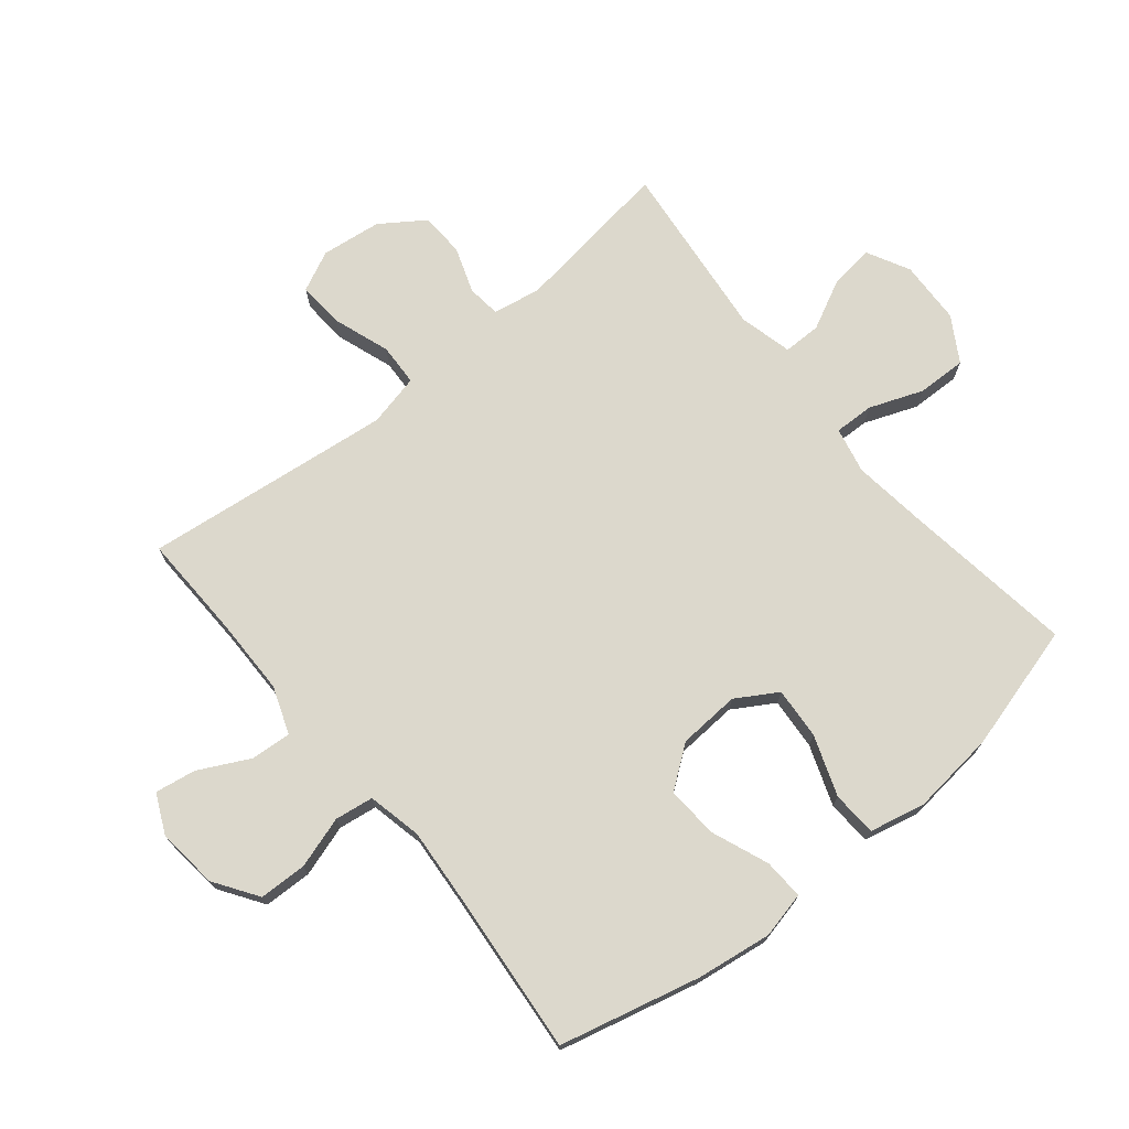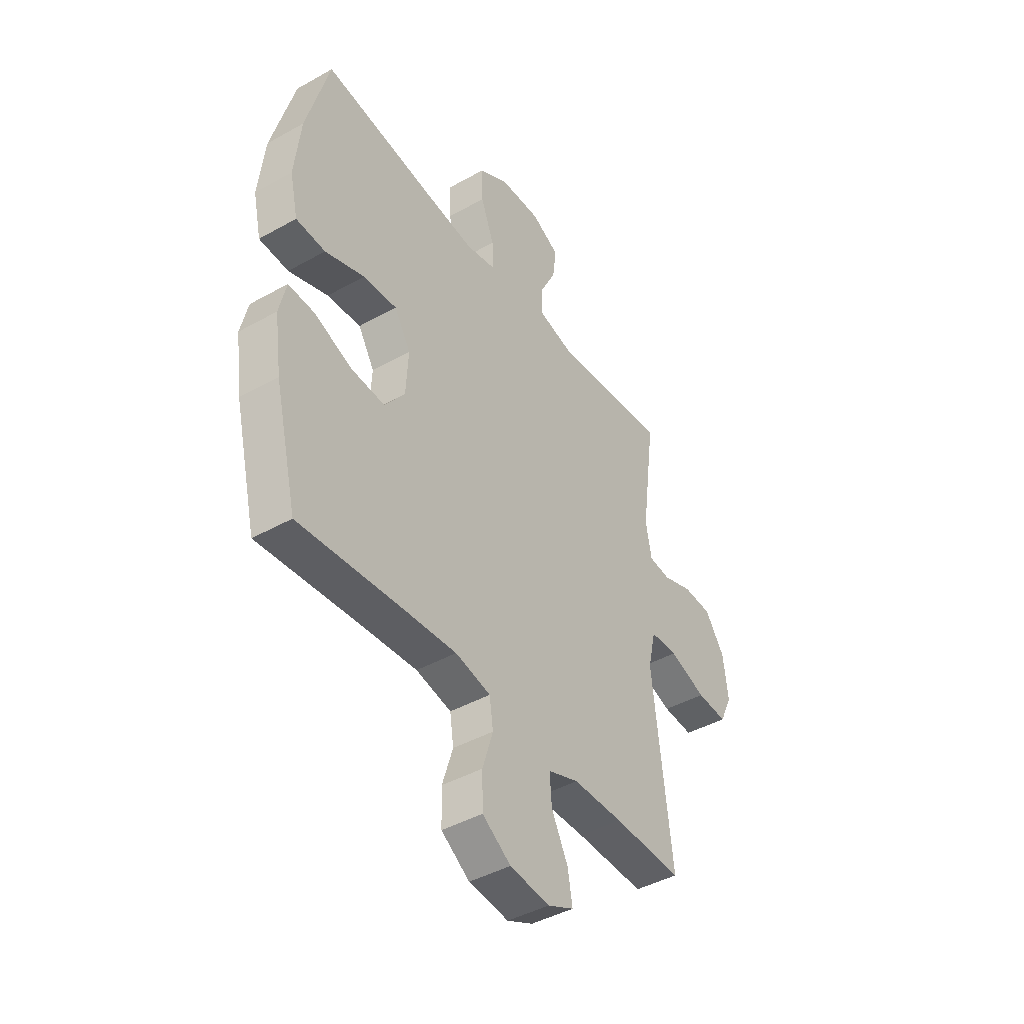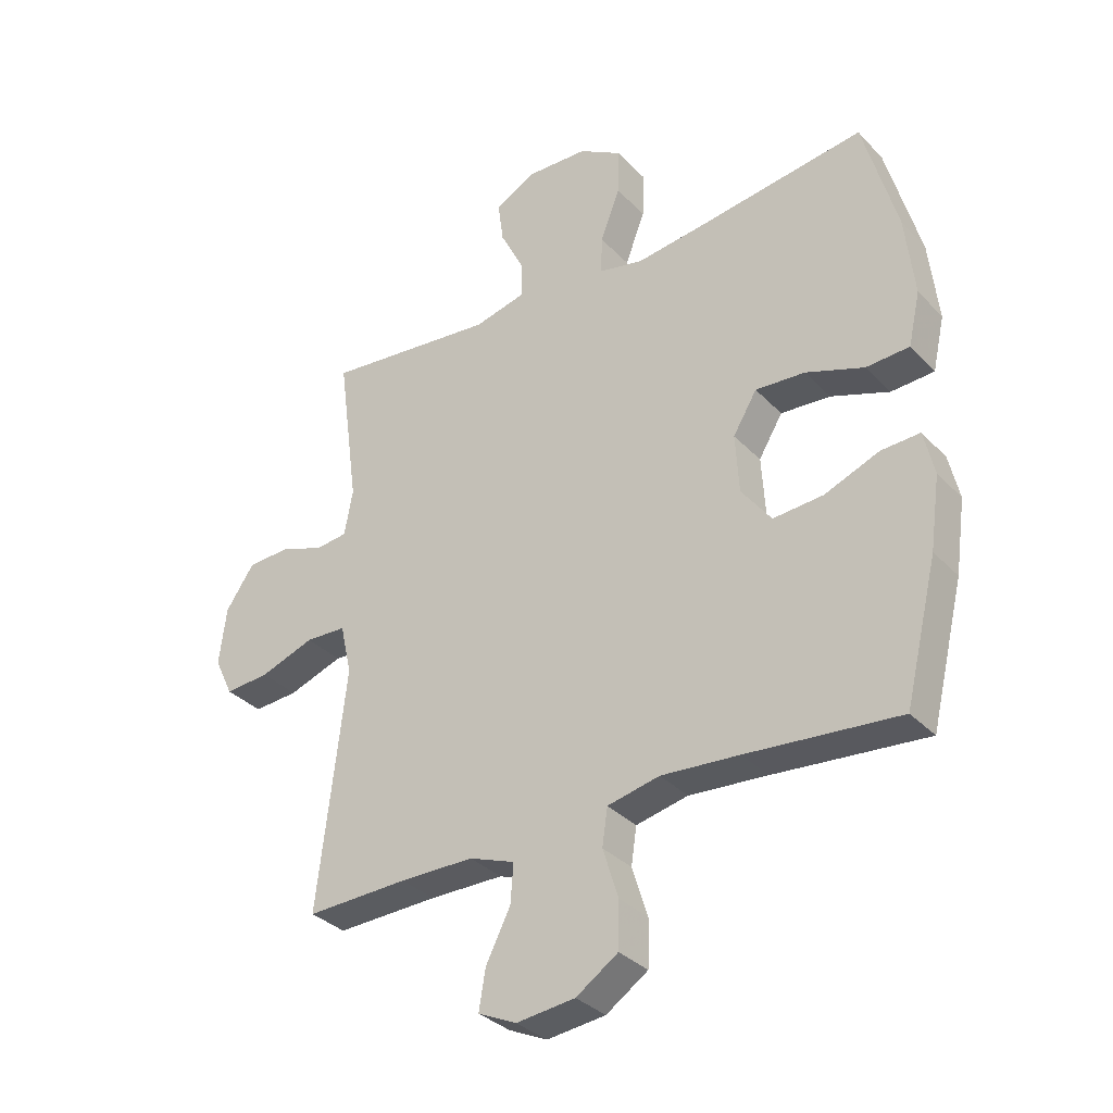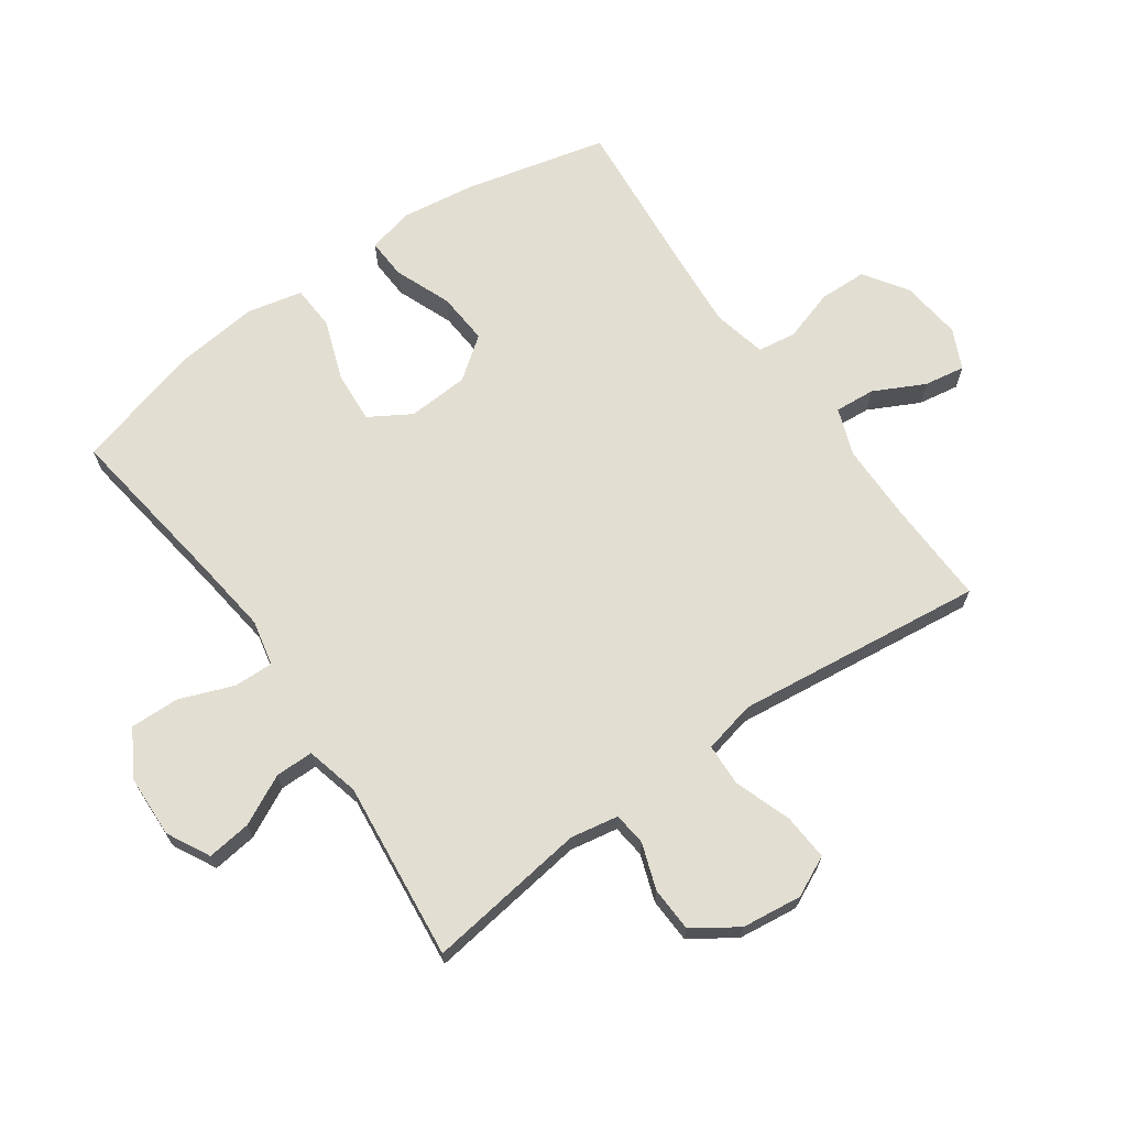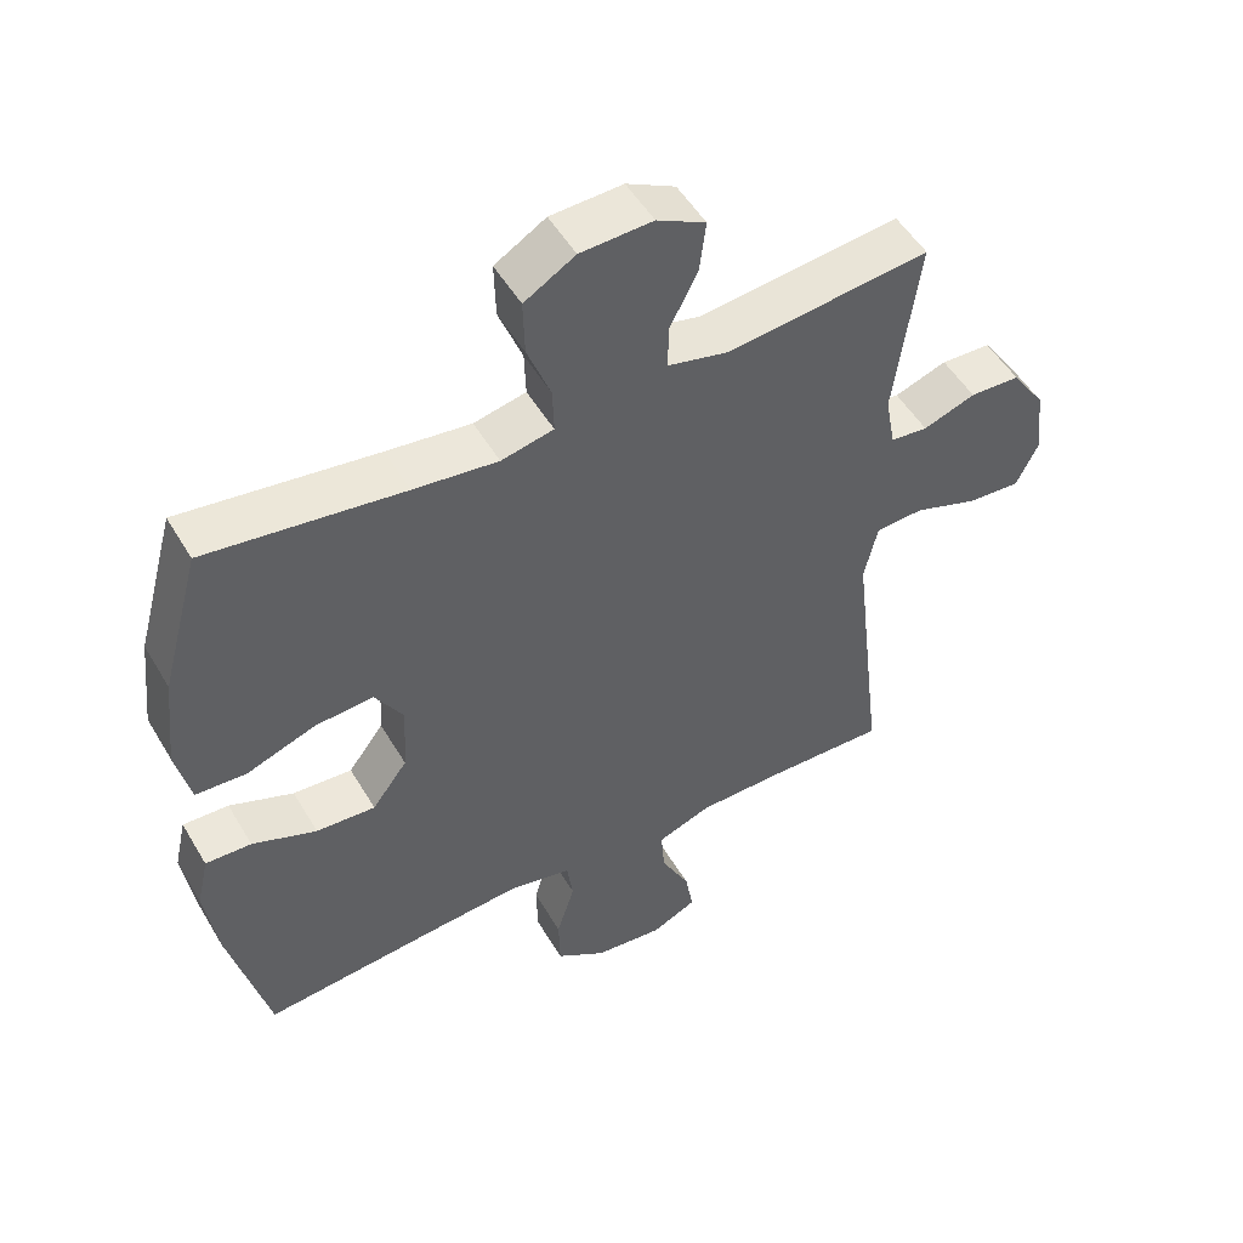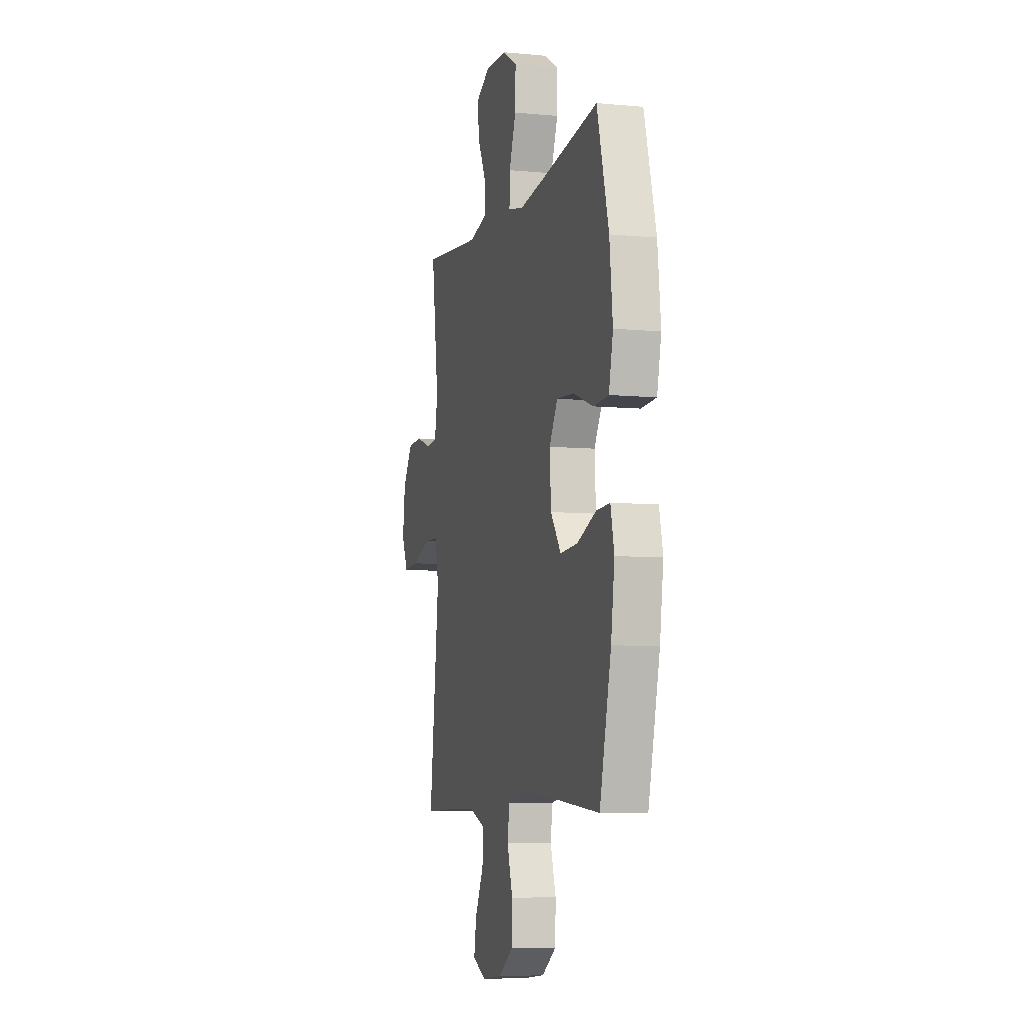
<metadata>
{"format":"obj","ext":"obj","renderer":"f3d","projection":"perspective","resolution":1024,"background":"white","views":[{"elev":72.7,"azim":-129.3,"up":"+Y"},{"elev":-43.2,"azim":-56.4,"up":"+Z"},{"elev":-33.5,"azim":-144.0,"up":"+Z"},{"elev":68.0,"azim":54.8,"up":"+Y"},{"elev":51.3,"azim":-29.8,"up":"+Z"},{"elev":-7.1,"azim":-105.3,"up":"+Z"}]}
</metadata>
<code>
v 0.5 0.07 0.5
v 0.465 0.07 0.242
v 0.479 0.07 0.165
v 0.532 0.07 0.159
v 0.606 0.07 0.185
v 0.677 0.07 0.182
v 0.725 0.07 0.112
v 0.737 0.07 0.015
v 0.706 0.07 -0.05
v 0.631 0.07 -0.045
v 0.54 0.07 -0.013
v 0.472 0.07 -0.016
v 0.453 0.07 -0.1
v 0.468 0.07 -0.229
v 0.5 0.07 -0.5
v 0.33 0.07 -0.495
v 0.207 0.07 -0.496
v 0.131 0.07 -0.524
v 0.136 0.07 -0.589
v 0.177 0.07 -0.67
v 0.188 0.07 -0.736
v 0.124 0.07 -0.766
v 0.026 0.07 -0.755
v -0.044 0.07 -0.708
v -0.046 0.07 -0.631
v -0.02 0.07 -0.548
v -0.029 0.07 -0.486
v -0.116 0.07 -0.467
v -0.246 0.07 -0.477
v -0.5 0.07 -0.5
v -0.555 0.07 -0.274
v -0.572 0.07 -0.154
v -0.555 0.07 -0.079
v -0.49 0.07 -0.082
v -0.399 0.07 -0.118
v -0.315 0.07 -0.124
v -0.265 0.07 -0.057
v -0.259 0.07 0.042
v -0.299 0.07 0.108
v -0.382 0.07 0.102
v -0.479 0.07 0.067
v -0.551 0.07 0.071
v -0.571 0.07 0.16
v -0.556 0.07 0.296
v -0.5 0.07 0.5
v -0.223 0.07 0.461
v -0.104 0.07 0.446
v -0.03 0.07 0.462
v -0.032 0.07 0.526
v -0.065 0.07 0.612
v -0.067 0.07 0.691
v 0.005 0.07 0.734
v 0.107 0.07 0.738
v 0.176 0.07 0.702
v 0.167 0.07 0.631
v 0.127 0.07 0.551
v 0.127 0.07 0.49
v 0.213 0.07 0.469
v 0.5 0 0.5
v 0.465 0 0.242
v 0.479 0 0.165
v 0.532 0 0.159
v 0.606 0 0.185
v 0.677 0 0.182
v 0.725 0 0.112
v 0.737 0 0.015
v 0.706 0 -0.05
v 0.631 0 -0.045
v 0.54 0 -0.013
v 0.472 0 -0.016
v 0.453 0 -0.1
v 0.468 0 -0.229
v 0.5 0 -0.5
v 0.33 0 -0.495
v 0.207 0 -0.496
v 0.131 0 -0.524
v 0.136 0 -0.589
v 0.177 0 -0.67
v 0.188 0 -0.736
v 0.124 0 -0.766
v 0.026 0 -0.755
v -0.044 0 -0.708
v -0.046 0 -0.631
v -0.02 0 -0.548
v -0.029 0 -0.486
v -0.116 0 -0.467
v -0.246 0 -0.477
v -0.5 0 -0.5
v -0.555 0 -0.274
v -0.572 0 -0.154
v -0.555 0 -0.079
v -0.49 0 -0.082
v -0.399 0 -0.118
v -0.315 0 -0.124
v -0.265 0 -0.057
v -0.259 0 0.042
v -0.299 0 0.108
v -0.382 0 0.102
v -0.479 0 0.067
v -0.551 0 0.071
v -0.571 0 0.16
v -0.556 0 0.296
v -0.5 0 0.5
v -0.223 0 0.461
v -0.104 0 0.446
v -0.03 0 0.462
v -0.032 0 0.526
v -0.065 0 0.612
v -0.067 0 0.691
v 0.005 0 0.734
v 0.107 0 0.738
v 0.176 0 0.702
v 0.167 0 0.631
v 0.127 0 0.551
v 0.127 0 0.49
v 0.213 0 0.469
f 53 54 55 56
f 53 56 57
f 52 53 57
f 49 50 51 52
f 48 49 52 57
f 47 48 57 58
f 43 44 45 46
f 43 46 47
f 40 41 42 43
f 39 40 43 47
f 38 39 47 58
f 32 33 34 35
f 32 35 36
f 29 30 31 32
f 28 29 32 36
f 27 28 36 37
f 23 24 25 26
f 23 26 27
f 22 23 27
f 19 20 21 22
f 18 19 22 27
f 17 18 27 37
f 14 15 16
f 13 14 16 17
f 12 13 17 37
f 8 9 10 11
f 8 11 12
f 4 5 6 7
f 3 4 7 8
f 38 58 1 2
f 37 38 2 3
f 3 8 12 37
f 114 113 112 111
f 115 114 111
f 115 111 110
f 110 109 108 107
f 115 110 107 106
f 116 115 106 105
f 104 103 102 101
f 105 104 101
f 101 100 99 98
f 105 101 98 97
f 116 105 97 96
f 93 92 91 90
f 94 93 90
f 90 89 88 87
f 94 90 87 86
f 95 94 86 85
f 84 83 82 81
f 85 84 81
f 85 81 80
f 80 79 78 77
f 85 80 77 76
f 95 85 76 75
f 74 73 72
f 75 74 72 71
f 95 75 71 70
f 69 68 67 66
f 70 69 66
f 65 64 63 62
f 66 65 62 61
f 60 59 116 96
f 61 60 96 95
f 95 70 66 61
f 1 59 60 2
f 2 60 61 3
f 3 61 62 4
f 4 62 63 5
f 5 63 64 6
f 6 64 65 7
f 7 65 66 8
f 8 66 67 9
f 9 67 68 10
f 10 68 69 11
f 11 69 70 12
f 12 70 71 13
f 13 71 72 14
f 14 72 73 15
f 15 73 74 16
f 16 74 75 17
f 17 75 76 18
f 18 76 77 19
f 19 77 78 20
f 20 78 79 21
f 21 79 80 22
f 22 80 81 23
f 23 81 82 24
f 24 82 83 25
f 25 83 84 26
f 26 84 85 27
f 27 85 86 28
f 28 86 87 29
f 29 87 88 30
f 30 88 89 31
f 31 89 90 32
f 32 90 91 33
f 33 91 92 34
f 34 92 93 35
f 35 93 94 36
f 36 94 95 37
f 37 95 96 38
f 38 96 97 39
f 39 97 98 40
f 40 98 99 41
f 41 99 100 42
f 42 100 101 43
f 43 101 102 44
f 44 102 103 45
f 45 103 104 46
f 46 104 105 47
f 47 105 106 48
f 48 106 107 49
f 49 107 108 50
f 50 108 109 51
f 51 109 110 52
f 52 110 111 53
f 53 111 112 54
f 54 112 113 55
f 55 113 114 56
f 56 114 115 57
f 57 115 116 58
f 58 116 59 1

</code>
